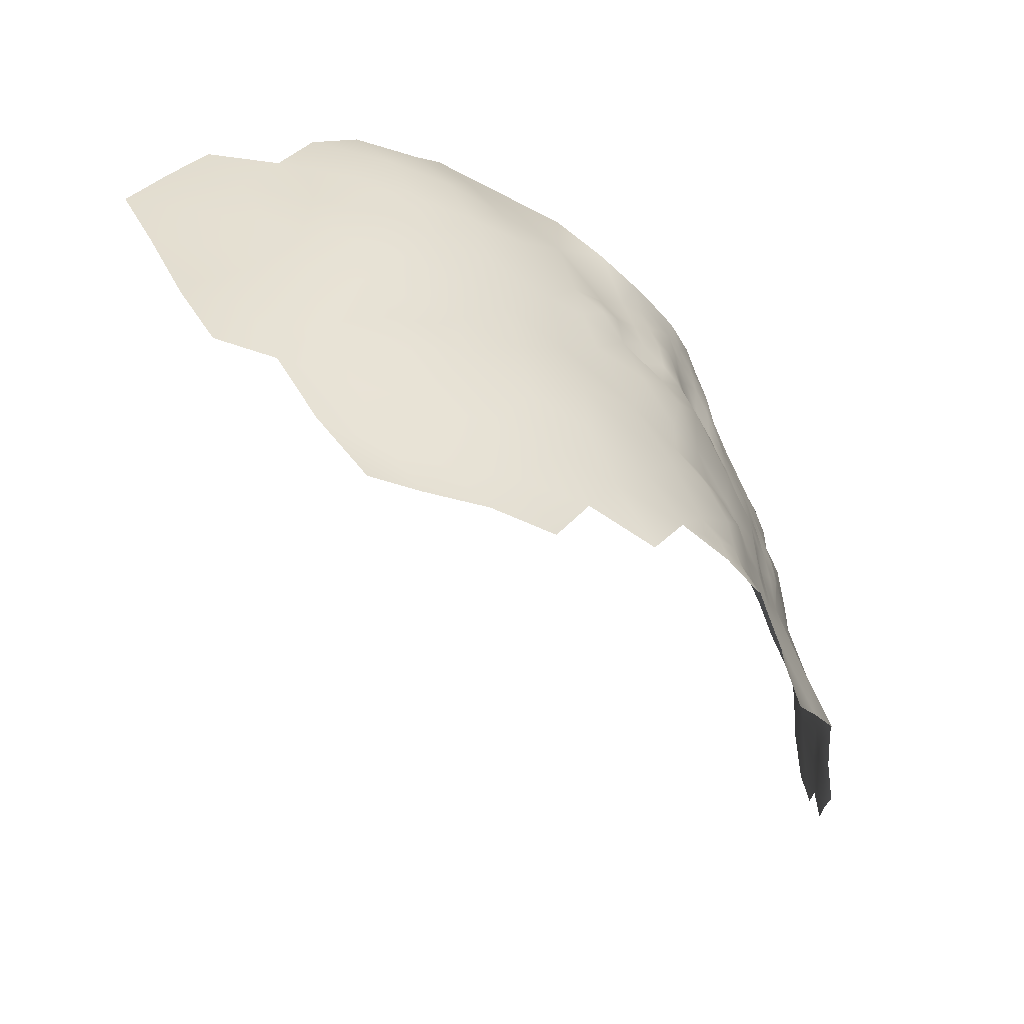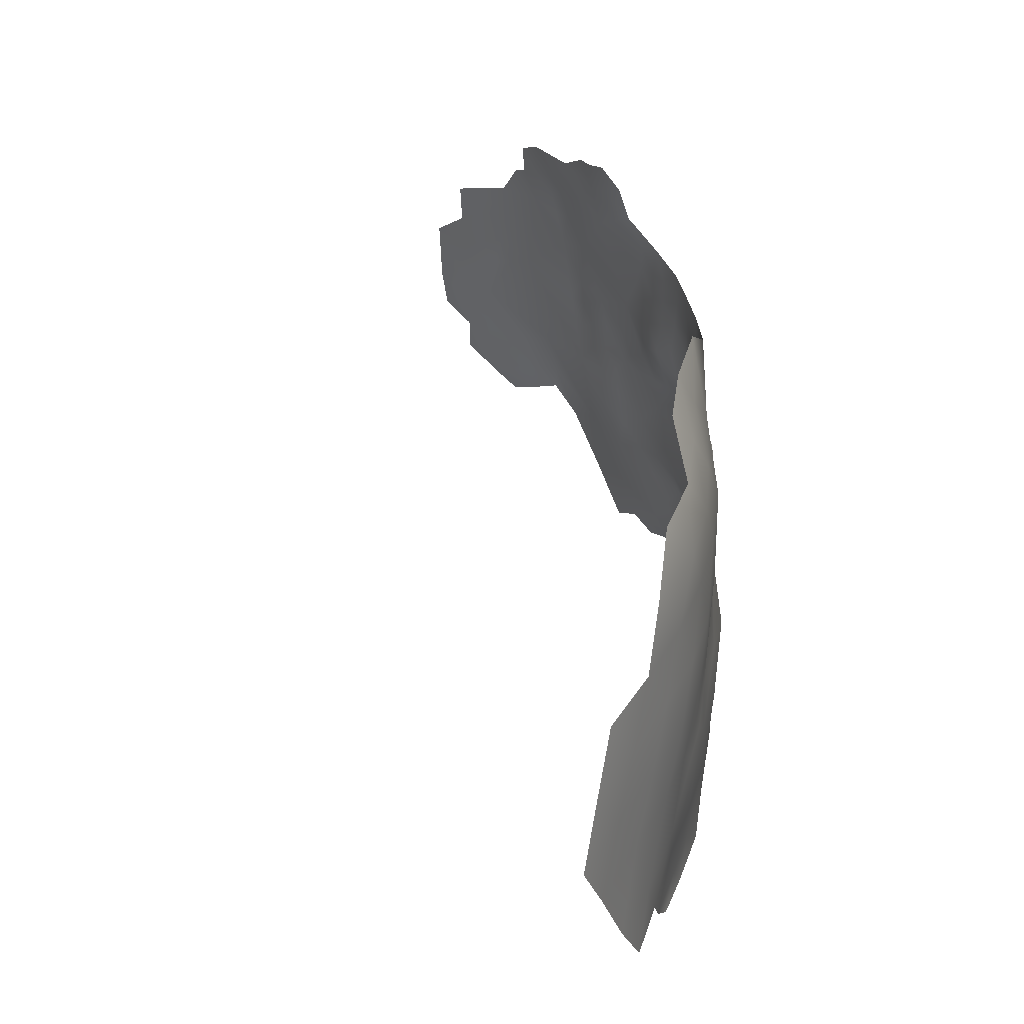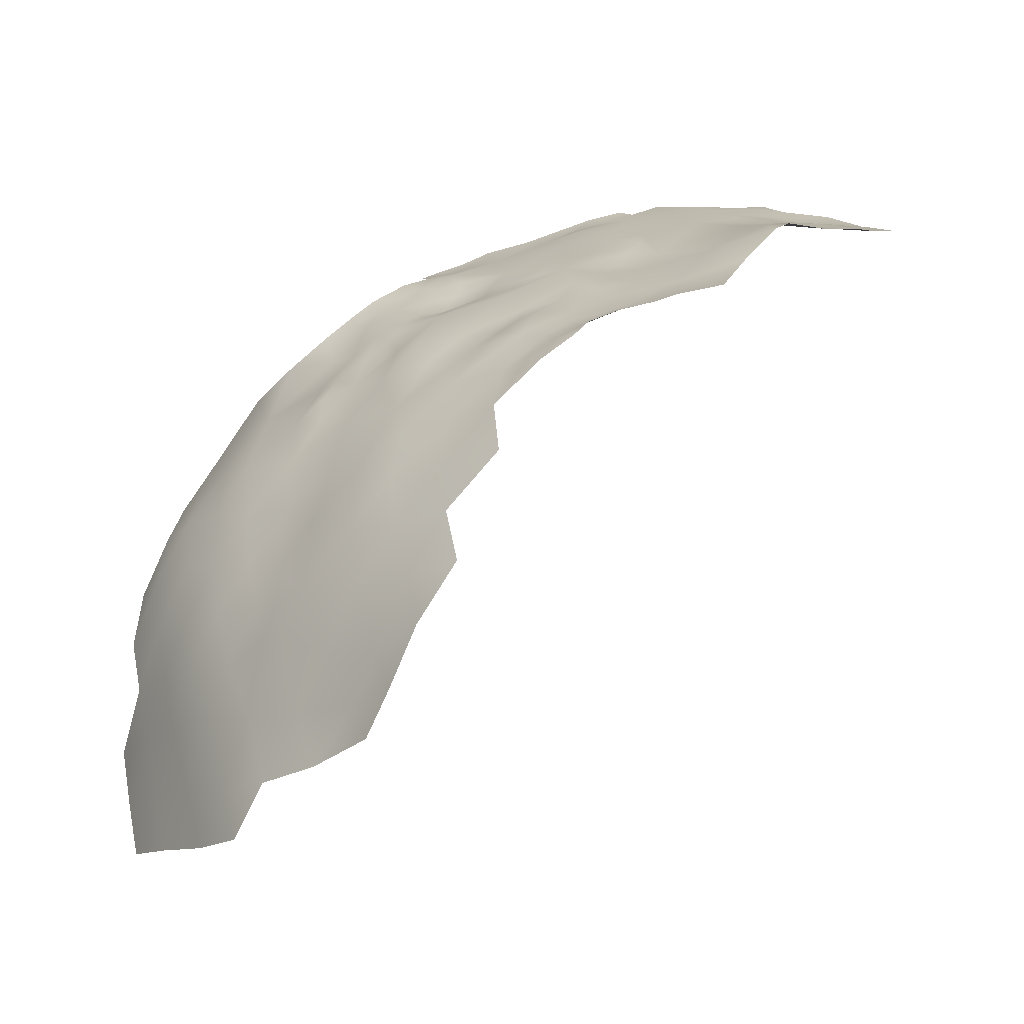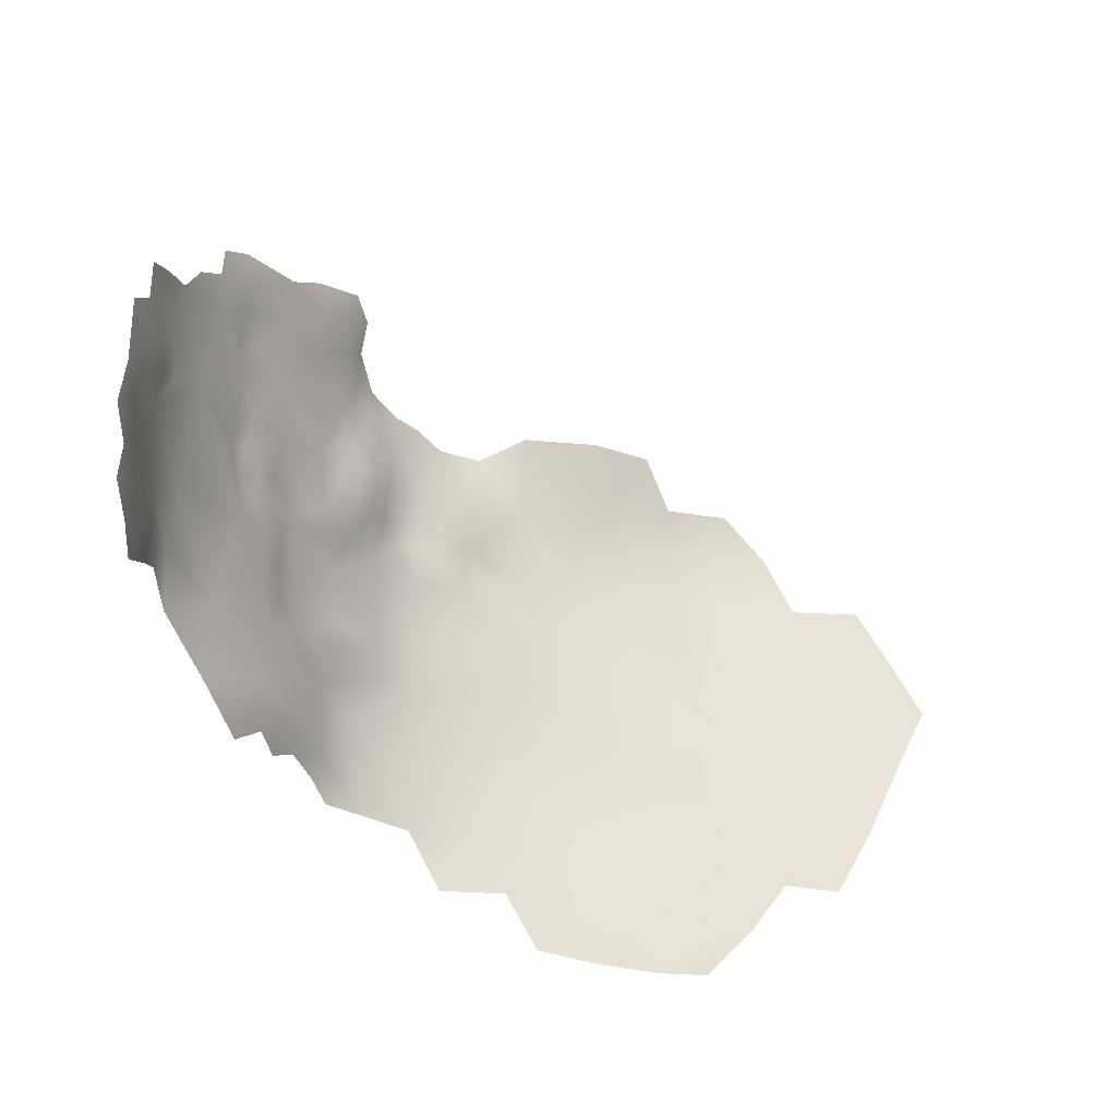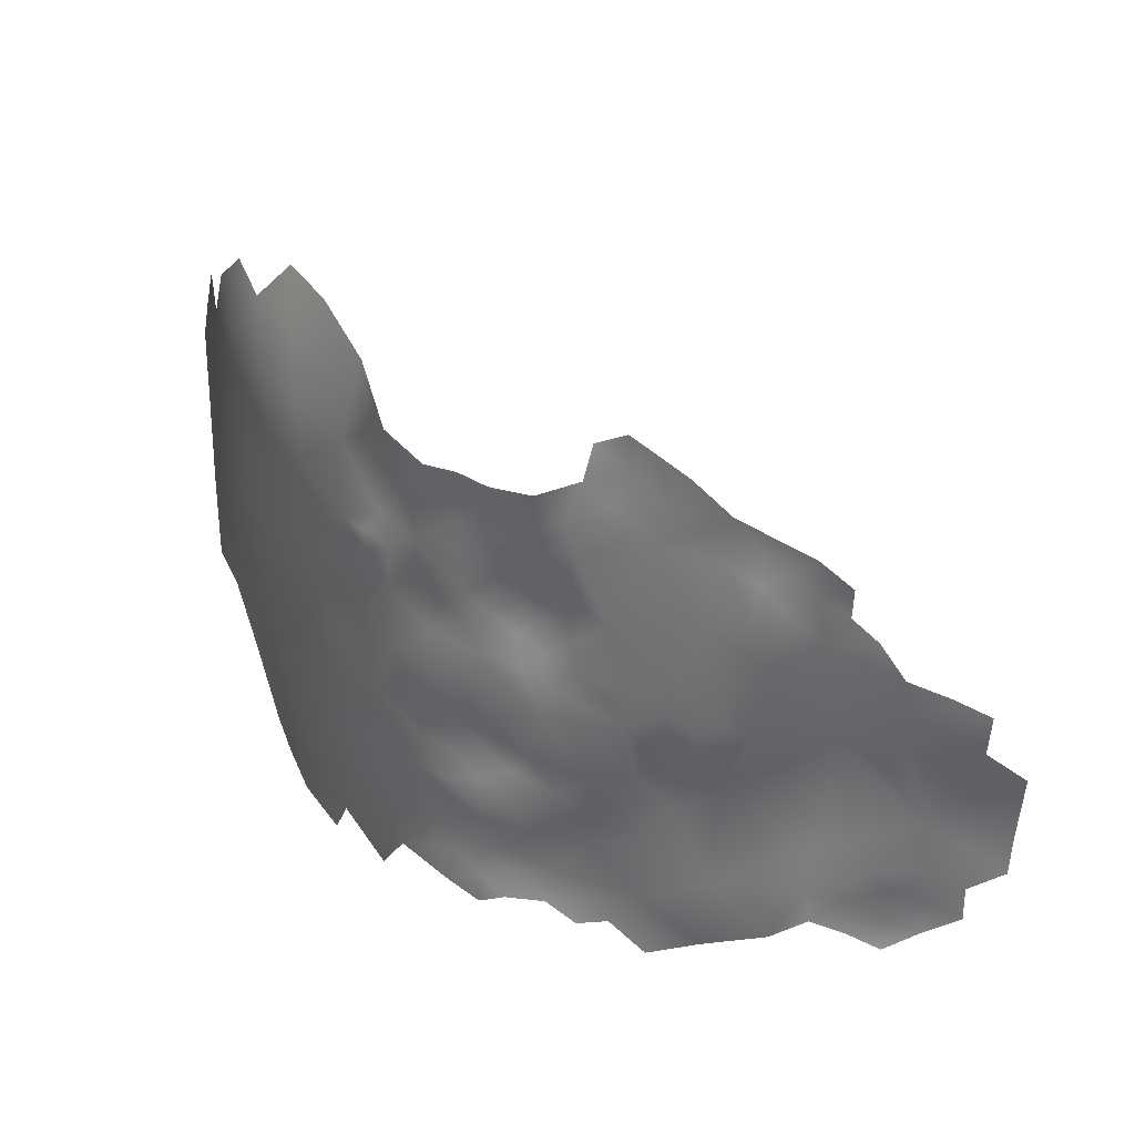
<metadata>
{"format":"obj","ext":"obj","renderer":"f3d","projection":"perspective","resolution":1024,"background":"white","views":[{"elev":-49.1,"azim":-81.1,"up":"+Y"},{"elev":40.0,"azim":-132.6,"up":"+Y"},{"elev":17.8,"azim":-29.4,"up":"+Z"},{"elev":-33.8,"azim":103.4,"up":"+Y"},{"elev":39.6,"azim":7.3,"up":"+Y"}]}
</metadata>
<code>
v -327.3 374.1 -199.3
v -327.4 378.6 -199.6
v -331.6 376.4 -199.2
v -335.8 378.4 -198.5
v -336.1 374.1 -198.3
v -331.9 371.8 -198.6
v -336 369.6 -197.6
v -340.2 376.5 -198.1
v -340.4 371.9 -197.5
v -338.8 381.1 -198.3
v -331.6 381.1 -199.2
v -326.6 383.7 -200.4
v -323 380.9 -200.4
v -345.2 378 -197.4
v -344.8 384.1 -198.7
v -344.5 374.1 -196.8
v -348.8 371 -196.6
v -322.8 386.3 -201.1
v -404 380.4 -222.7
v -332.8 387.5 -200
v -330.6 391.3 -200.8
v -331.5 396.3 -200.5
v -334.4 393.8 -200.2
v -335.7 398.5 -200.3
v -337.6 395.4 -200.1
v -326.9 388.8 -200.9
v -328.1 393.8 -200.7
v -342.7 398.2 -200.8
v -335.5 402.9 -200.3
v -336.6 408 -200.5
v -331.5 405.9 -200.7
v -327 403.7 -200.7
v -331.3 401.3 -200.3
v -327.3 398.5 -200.6
v -322.4 394.6 -201.1
v -346.8 420.8 -203.6
v -349.7 417.7 -204.1
v -349.7 414 -203.2
v -346.3 416.2 -203.1
v -353.1 412.1 -203.2
v -345.2 411 -202.1
v -342.7 418.3 -202.4
v -342.8 414.7 -202.1
v -339.7 412.6 -200.9
v -350 410.5 -202.3
v -351.6 406.4 -202.4
v -357.5 409.4 -204.3
v -362.7 423.2 -208.2
v -360.4 426.6 -208.2
v -367.3 429.6 -211
v -363.9 428 -209.8
v -367.5 425.7 -210.4
v -370.9 427.8 -211.3
v -371.9 423.5 -210.3
v -368.7 421.3 -209.4
v -364.1 418 -207.7
v -359.9 420.2 -207.2
v -386 420.5 -214
v -382.3 420.5 -212
v -383.3 416.7 -212.4
v -379.5 417.8 -211.2
v -386.3 414.1 -213.6
v -387.2 417.5 -214.6
v -389.3 415.3 -216
v -388.8 411.2 -214.7
v -392.3 413.4 -218.1
v -388.6 407.2 -213.7
v -385.6 409.7 -212.6
v -391.5 408.6 -216.6
v -388.5 403 -213.3
v -385.5 405.5 -212
v -381.9 407.9 -211.5
v -382.5 412.8 -211.8
v -379.5 414.5 -211.1
v -379.2 410.3 -210.7
v -376.3 412.6 -209.6
v -376.6 416.7 -210
v -377.2 421 -210.3
v -373.7 419.3 -209.3
v -372.7 415.2 -208.3
v -385.8 401.7 -211.5
v -390.7 401.2 -215.7
v -391.2 404.7 -215.7
v -376 408.4 -209.8
v -390.2 419.6 -216.2
v -389.7 398.2 -213.6
v -389.6 393.3 -211.7
v -395.1 400.5 -218.1
v -398.3 403.4 -220.2
v -355.7 423.2 -206.5
v -356.4 417.5 -205.7
v -352.4 419.4 -205.4
v -352.6 416.3 -204.2
v -395.2 405.7 -218.6
v -396.2 409 -220.6
v -398.3 406.1 -220.7
v -401.3 405.3 -223.6
v -400.5 400.3 -222.7
v -404.8 399 -226.6
v -373.3 406.5 -208.5
v -375.9 404.1 -209.6
v -373.1 402.9 -207.7
v -375.7 400.4 -208.5
v -372 399.3 -206.5
v -368.7 406.4 -206.8
v -375.4 397 -207.2
v -371.8 395.6 -206.1
v -376 392.9 -206.4
v -368.8 397.2 -205.4
v -366.4 394.4 -204.2
v -366.1 399.6 -204.7
v -364.2 391.6 -203.8
v -361.5 393.5 -203.3
v -361.8 397.7 -203.5
v -358.2 395.5 -202.7
v -358.1 399.5 -203.4
v -361.3 402.3 -204.2
v -355.4 397.7 -201.9
v -358.3 391.6 -202.4
v -355.5 388 -202.1
v -355.1 393.4 -201.7
v -352.3 397 -201.4
v -379.2 402 -209.9
v -361.2 389.7 -203.5
v -360.8 383.4 -202.8
v -373.4 410.4 -208.4
v -378.8 405.9 -211
v -382.5 403.9 -211
v -383.4 398.6 -209.8
v -378.5 398.4 -208.2
v -355.6 402.1 -202.6
v -415.9 380.8 -239.4
v -413.7 384.9 -236.6
v -416.8 385.1 -241
v -417.6 375.6 -241.7
v -418.4 380 -243.5
v -413.9 377.1 -236.2
v -379.1 371.8 -205.6
v -377.2 375.4 -205.4
v -379.9 378.8 -205.9
v -379.9 383 -207.4
v -383.9 375.3 -207.1
v -373.9 378.4 -205
v -383.6 370.6 -206.7
v -377.7 385.9 -206.9
v -383.2 384.6 -209.1
v -383.8 380.7 -208
v -385.3 388.3 -210
v -374.3 370.2 -204.4
v -379.7 368.4 -205.3
v -386.7 368.5 -208.2
v -389.5 366.8 -209.9
v -389.3 370.5 -210.3
v -387.8 363.9 -207.6
v -383.9 367 -206.1
v -383.5 363.3 -204.9
v -375.3 366.1 -203.3
v -371.5 363.9 -202.3
v -370.7 367.4 -203.3
v -370.5 375.8 -204.2
v -365.2 377.9 -203.1
v -370 380.4 -204
v -367.7 365.1 -202
v -380.3 365.3 -204.1
v -370.1 385.7 -204.1
v -374.1 382.1 -205.3
v -366 382.6 -203.6
v -364.9 387.7 -203.8
v -387.5 379.1 -209.3
v -387.3 382.7 -210.5
v -391 382.4 -212.6
v -390.8 386.9 -212.5
v -398.5 425.9 -225.9
v -395.2 420.9 -220.2
v -414.9 351.1 -239.9
v -416.6 356.5 -243.2
v -413.6 356.4 -237.6
v -417.8 351.4 -245.6
v -405.8 351.6 -226.2
v -403.4 358.7 -222.6
v -408.7 358.6 -229.7
v -406.3 366.2 -226.1
v -400.6 365.6 -219.7
v -403.4 373 -222.2
v -408.7 374.1 -228.5
v -411.5 366.2 -232.9
v -411.2 351.4 -232.9
v -394.1 364.1 -212.4
v -397.4 357 -215.7
v -396.9 371 -216.1
v -392.8 377.3 -213.1
v -399.6 377.6 -218.2
v -396.8 384.8 -217.3
v -404.4 427.7 -234.6
v -409.6 427.9 -240.9
v -409.2 421.8 -236.6
v -404 421.3 -230.9
v -408.3 415.2 -232.6
v -401.3 415 -225.6
v -414.5 421.9 -243
v -413.8 415.2 -238.6
v -418.5 415.2 -245.8
v -417 407.9 -242.3
v -412.4 408 -235.4
v -418.3 422 -250.4
v -407.4 408.4 -229.3
v -431.3 393.5 -275
v -428.1 393.4 -266.6
v -429.2 401.1 -271.3
v -430.4 385.4 -271.2
v -426.3 400.9 -262.4
v -427.1 385.3 -262.2
v -427.1 408.5 -267.3
v -424.4 408.5 -258.7
v -421.2 408.4 -250.4
v -422.2 416.3 -255.3
v -423.5 400.8 -254.4
v -420.3 400.4 -246.7
v -425.5 393.2 -258.3
v -422.7 392.9 -250.6
v -418.9 392.5 -243.6
v -414.3 392.3 -237.2
v -416.2 399.9 -239.7
v -420.7 384.9 -247.4
v -411.2 399.9 -233.2
v -409.1 391.9 -231.1
v -409.1 383.7 -229.8
v -403.8 389.1 -224.9
v -415.7 366 -240
v -419.6 366.1 -247.5
v -422.3 374.9 -250.7
v -426.6 374.2 -259
v -424.5 366.2 -255.4
v -421.2 358.5 -251
v -428.3 366.3 -262
v -429.5 374.8 -266.5
v -424.2 385.1 -254.2
v -399.4 394.4 -221.2
v -394.8 392.8 -215.8
v -356.6 366.2 -198.8
v -355.6 375.8 -199.5
v -364.3 369.9 -201.7
v -363.1 361.7 -200.7
f 74 77 61
f 80 79 77
f 70 67 83
f 104 102 103
f 104 103 106
f 68 65 67
f 71 67 70
f 102 100 101
f 102 101 103
f 152 151 153
f 130 106 103
f 69 67 65
f 69 83 67
f 127 123 101
f 71 68 67
f 134 132 133
f 131 116 118
f 66 69 65
f 94 96 89
f 144 151 155
f 52 51 50
f 176 175 177
f 113 124 119
f 75 76 74
f 126 80 76
f 113 112 124
f 115 113 119
f 110 111 109
f 95 96 94
f 84 76 75
f 76 77 74
f 76 80 77
f 90 57 91
f 38 37 93
f 38 39 37
f 37 39 36
f 166 143 162
f 123 103 101
f 123 130 103
f 85 64 63
f 53 52 50
f 39 42 36
f 39 43 42
f 114 113 115
f 71 81 128
f 71 70 81
f 114 111 110
f 74 60 73
f 162 165 166
f 78 61 77
f 78 77 79
f 107 104 106
f 129 128 81
f 100 102 105
f 126 76 84
f 73 60 62
f 146 147 141
f 104 107 109
f 61 60 74
f 162 143 160
f 129 123 128
f 45 38 40
f 157 159 149
f 93 37 92
f 61 59 60
f 144 155 150
f 85 63 58
f 41 43 39
f 135 137 132
f 92 91 93
f 92 90 91
f 71 128 72
f 107 106 108
f 84 101 100
f 84 127 101
f 93 40 38
f 113 110 112
f 113 114 110
f 116 115 118
f 94 89 88
f 126 84 100
f 129 130 123
f 6 5 7
f 54 55 52
f 54 52 53
f 21 20 26
f 9 5 8
f 9 7 5
f 31 30 29
f 73 75 74
f 75 72 127
f 75 127 84
f 161 162 160
f 128 127 72
f 128 123 127
f 154 156 155
f 154 151 152
f 154 155 151
f 62 65 68
f 24 23 22
f 72 68 71
f 82 70 83
f 46 40 47
f 46 45 40
f 170 169 147
f 12 26 20
f 116 117 114
f 116 114 115
f 164 155 156
f 164 150 155
f 158 163 159
f 158 159 157
f 124 120 119
f 132 136 135
f 29 33 31
f 38 41 39
f 38 45 41
f 56 57 48
f 117 111 114
f 11 3 2
f 25 23 24
f 22 27 34
f 4 8 5
f 60 63 62
f 167 162 161
f 167 165 162
f 10 8 4
f 149 138 150
f 73 62 68
f 89 96 97
f 124 112 168
f 3 1 2
f 121 122 118
f 62 63 64
f 121 115 119
f 121 118 115
f 64 66 65
f 64 65 62
f 11 4 3
f 178 175 176
f 168 165 167
f 31 33 32
f 22 34 33
f 24 22 33
f 24 33 29
f 138 144 150
f 3 5 6
f 3 4 5
f 58 63 60
f 58 60 59
f 48 49 51
f 14 10 15
f 134 136 132
f 26 12 18
f 14 8 10
f 34 32 33
f 21 27 22
f 21 22 23
f 27 21 26
f 12 2 13
f 69 94 83
f 18 12 13
f 16 8 14
f 16 9 8
f 11 2 12
f 11 12 20
f 140 141 147
f 6 1 3
f 73 72 75
f 73 68 72
f 59 61 78
f 172 171 170
f 172 170 148
f 35 34 27
f 86 70 82
f 86 81 70
f 98 89 97
f 54 78 79
f 83 88 82
f 83 94 88
f 55 54 79
f 137 133 132
f 69 95 94
f 139 140 142
f 95 69 66
f 48 57 90
f 138 139 142
f 138 142 144
f 142 140 147
f 142 147 169
f 144 153 151
f 157 149 150
f 157 150 164
f 117 116 131
f 48 55 56
f 146 141 145
f 44 43 41
f 52 48 51
f 52 55 48
f 90 49 48
f 99 98 97
f 139 138 149
f 130 108 106
f 124 125 120
f 24 28 25
f 126 100 105
f 92 37 36
f 107 110 109
f 122 131 118
f 104 105 102
f 168 125 124
f 168 167 125
f 121 119 120
f 104 109 111
f 192 19 184
f 105 104 111
f 139 160 143
f 131 46 47
f 40 93 91
f 171 169 170
f 87 172 148
f 85 66 64
f 140 139 143
f 142 153 144
f 86 82 88
f 166 145 141
f 97 96 95
f 168 112 110
f 193 171 172
f 227 228 226
f 197 196 198
f 196 197 194
f 187 179 181
f 165 145 166
f 14 17 16
f 232 235 233
f 129 81 86
f 202 201 200
f 224 136 134
f 223 222 225
f 193 191 171
f 193 192 191
f 196 200 201
f 225 222 226
f 191 169 171
f 149 160 139
f 241 242 240
f 180 183 182
f 29 28 24
f 198 206 199
f 198 199 197
f 204 206 198
f 201 204 198
f 201 198 196
f 195 196 194
f 223 221 222
f 192 190 191
f 55 79 80
f 186 182 185
f 181 182 186
f 184 185 182
f 184 182 183
f 239 87 86
f 220 237 224
f 237 220 219
f 41 45 46
f 212 219 208
f 243 242 163
f 243 240 242
f 203 201 202
f 203 204 201
f 181 179 180
f 181 180 182
f 98 88 89
f 35 27 26
f 236 235 232
f 161 125 167
f 11 10 4
f 237 219 212
f 224 221 220
f 56 91 57
f 221 223 218
f 238 88 98
f 205 202 200
f 221 224 134
f 211 208 219
f 188 154 152
f 187 177 175
f 117 105 111
f 216 214 215
f 239 88 238
f 239 86 88
f 242 159 163
f 117 131 47
f 23 20 21
f 215 217 218
f 217 214 211
f 217 215 214
f 238 98 99
f 220 221 218
f 220 218 217
f 232 233 231
f 239 172 87
f 239 193 172
f 195 200 196
f 213 211 214
f 217 211 219
f 217 219 220
f 209 207 208
f 230 233 234
f 230 231 233
f 222 221 134
f 222 134 133
f 188 152 153
f 140 166 141
f 140 143 166
f 203 218 223
f 35 26 18
f 208 207 210
f 215 218 203
f 215 203 202
f 225 226 99
f 211 209 208
f 211 213 209
f 227 19 228
f 190 153 191
f 190 188 153
f 242 161 160
f 184 190 192
f 184 183 190
f 193 19 192
f 240 17 241
f 188 190 183
f 212 208 210
f 228 99 226
f 228 238 99
f 216 202 205
f 216 215 202
f 204 203 223
f 204 223 225
f 30 44 41
f 185 184 19
f 185 19 227
f 234 178 176
f 206 99 97
f 227 133 137
f 227 137 185
f 199 206 97
f 199 97 95
f 238 193 239
f 189 188 183
f 189 183 180
f 229 176 177
f 194 197 173
f 181 177 187
f 199 173 197
f 199 174 173
f 225 206 204
f 225 99 206
f 226 133 227
f 226 222 133
f 241 161 242
f 241 125 161
f 193 228 19
f 193 238 228
f 231 136 224
f 241 17 14
f 191 142 169
f 191 153 142
f 242 149 159
f 242 160 149
f 229 137 135
f 230 234 176
f 230 176 229
f 237 231 224
f 186 185 137
f 186 137 229
f 231 135 136
f 186 177 181
f 186 229 177
f 241 120 125
f 236 232 212
f 236 212 210
f 230 229 135
f 230 135 231
f 199 95 66
f 232 231 237
f 232 237 212
f 241 14 15
f 91 47 40
f 105 80 126
f 80 56 55
f 56 47 91
f 47 105 117
f 105 56 80
f 56 105 47
f 36 90 92
f 146 170 147
f 146 148 170
f 145 148 146
f 87 129 86
f 129 108 130
f 108 110 107
f 110 165 168
f 148 129 87
f 108 165 110
f 108 145 165
f 108 148 145
f 148 108 129
f 120 122 121
f 122 46 131
f 30 28 29
f 20 10 11
f 25 20 23
f 20 15 10
f 28 20 25
f 41 28 30
f 46 28 41
f 122 28 46
f 120 28 122
f 15 120 241
f 28 15 20
f 15 28 120
f 174 66 85
f 174 199 66

</code>
